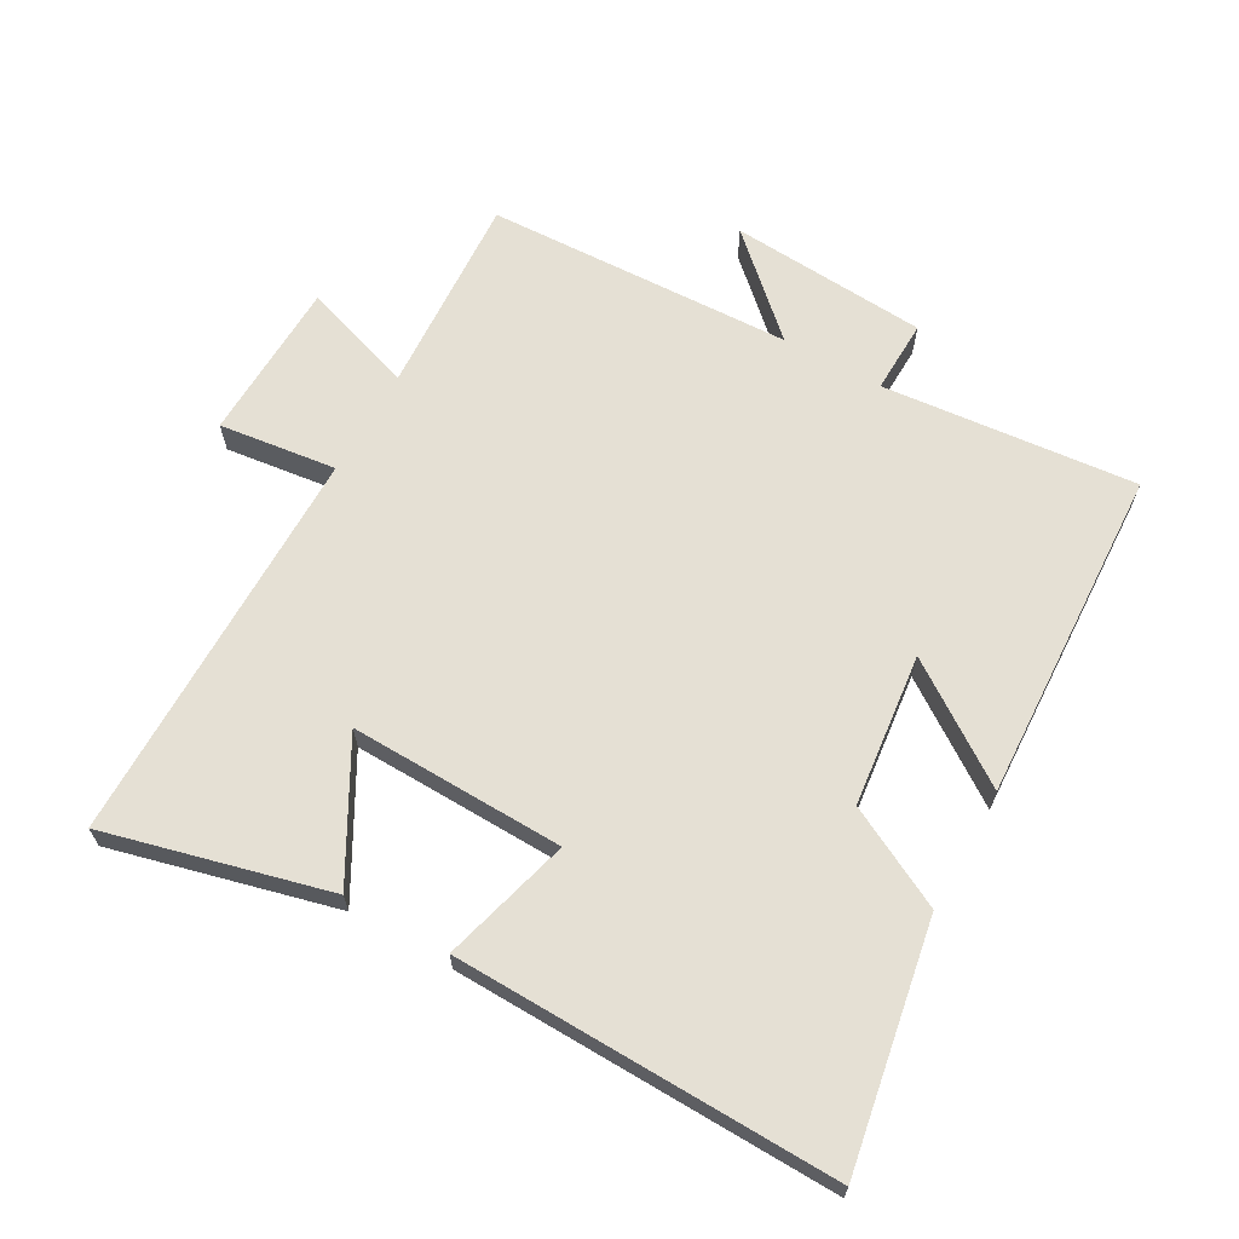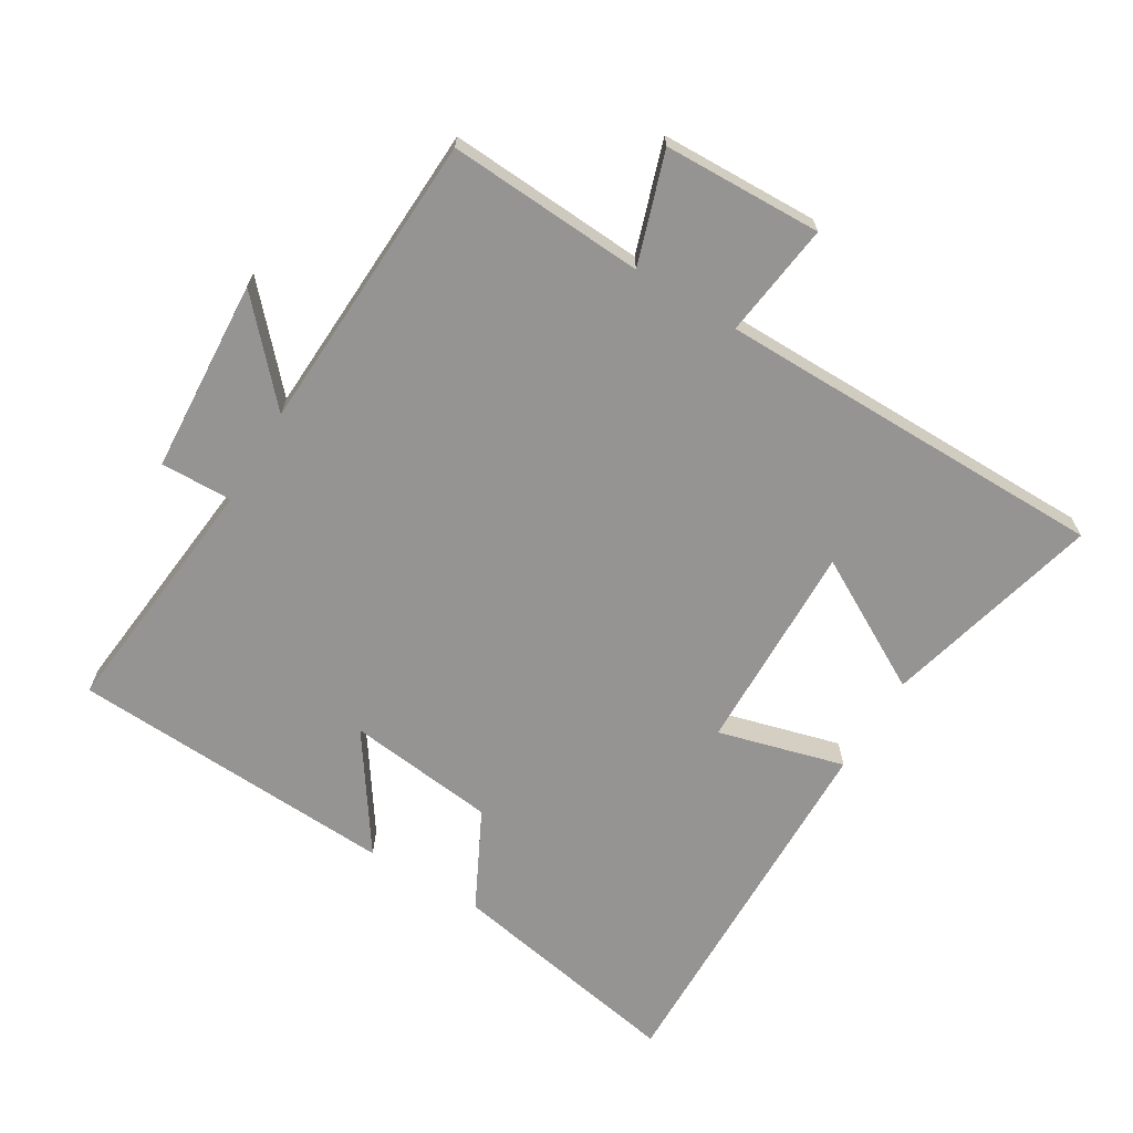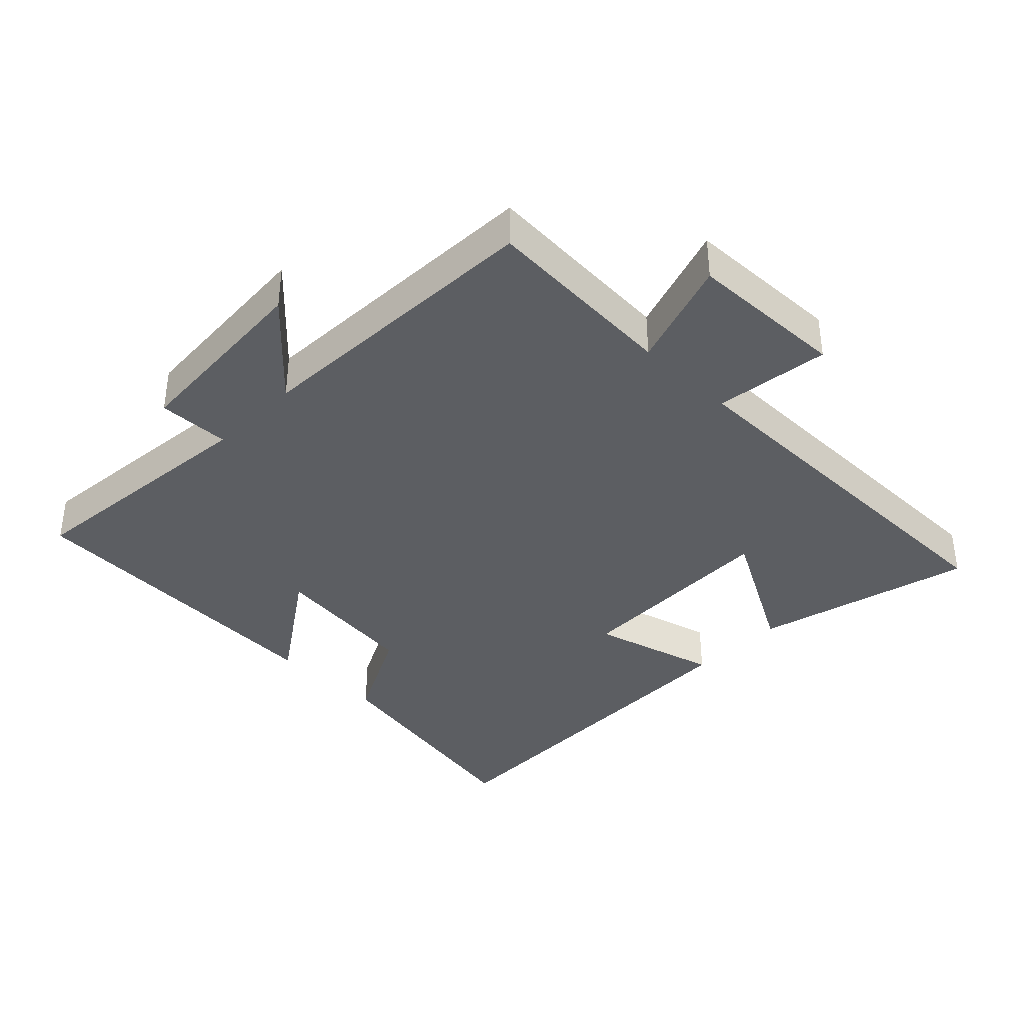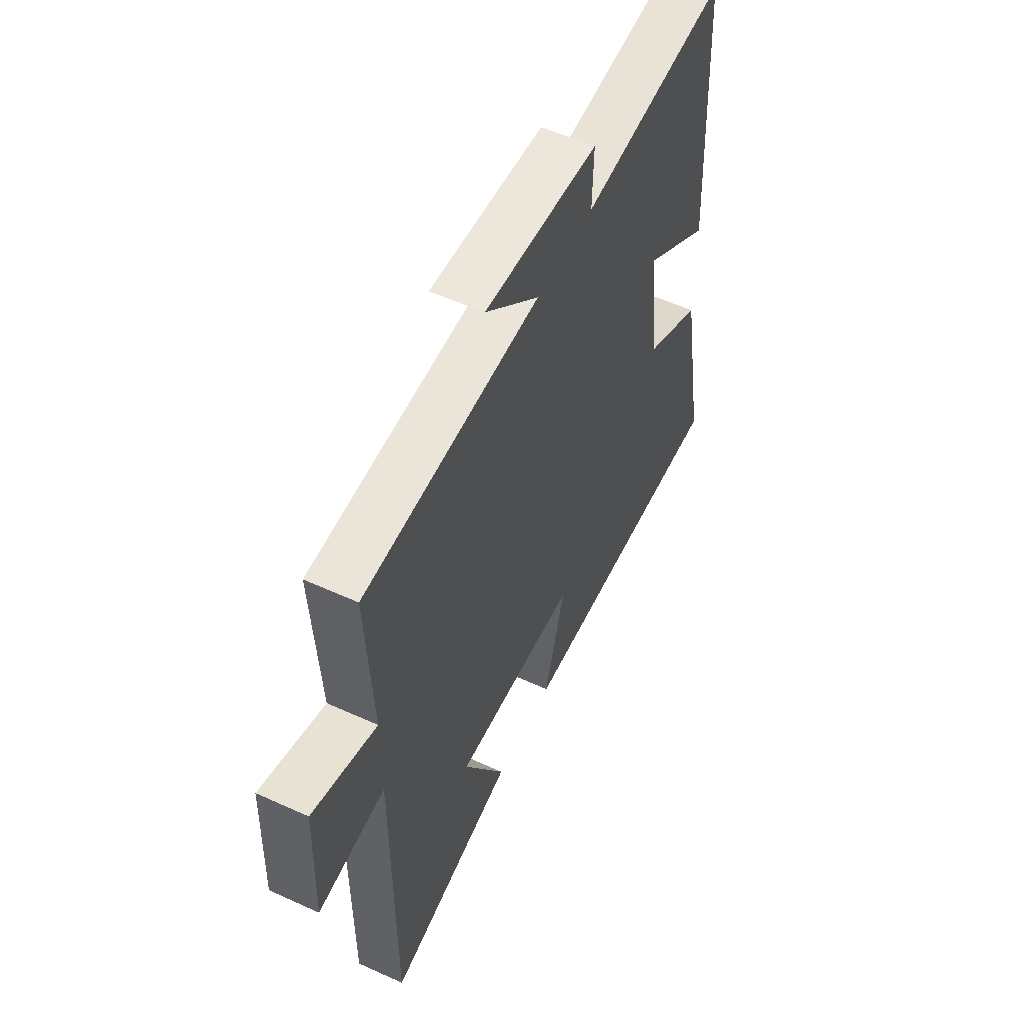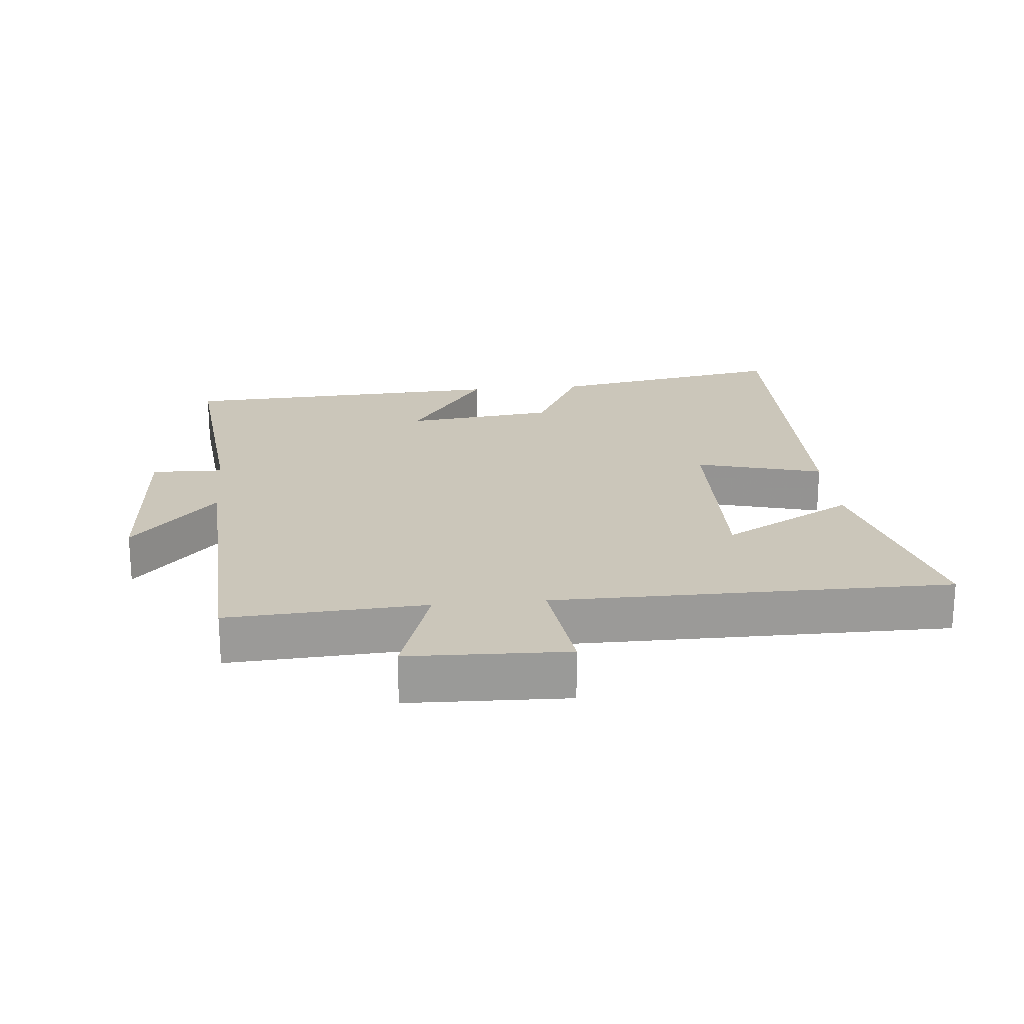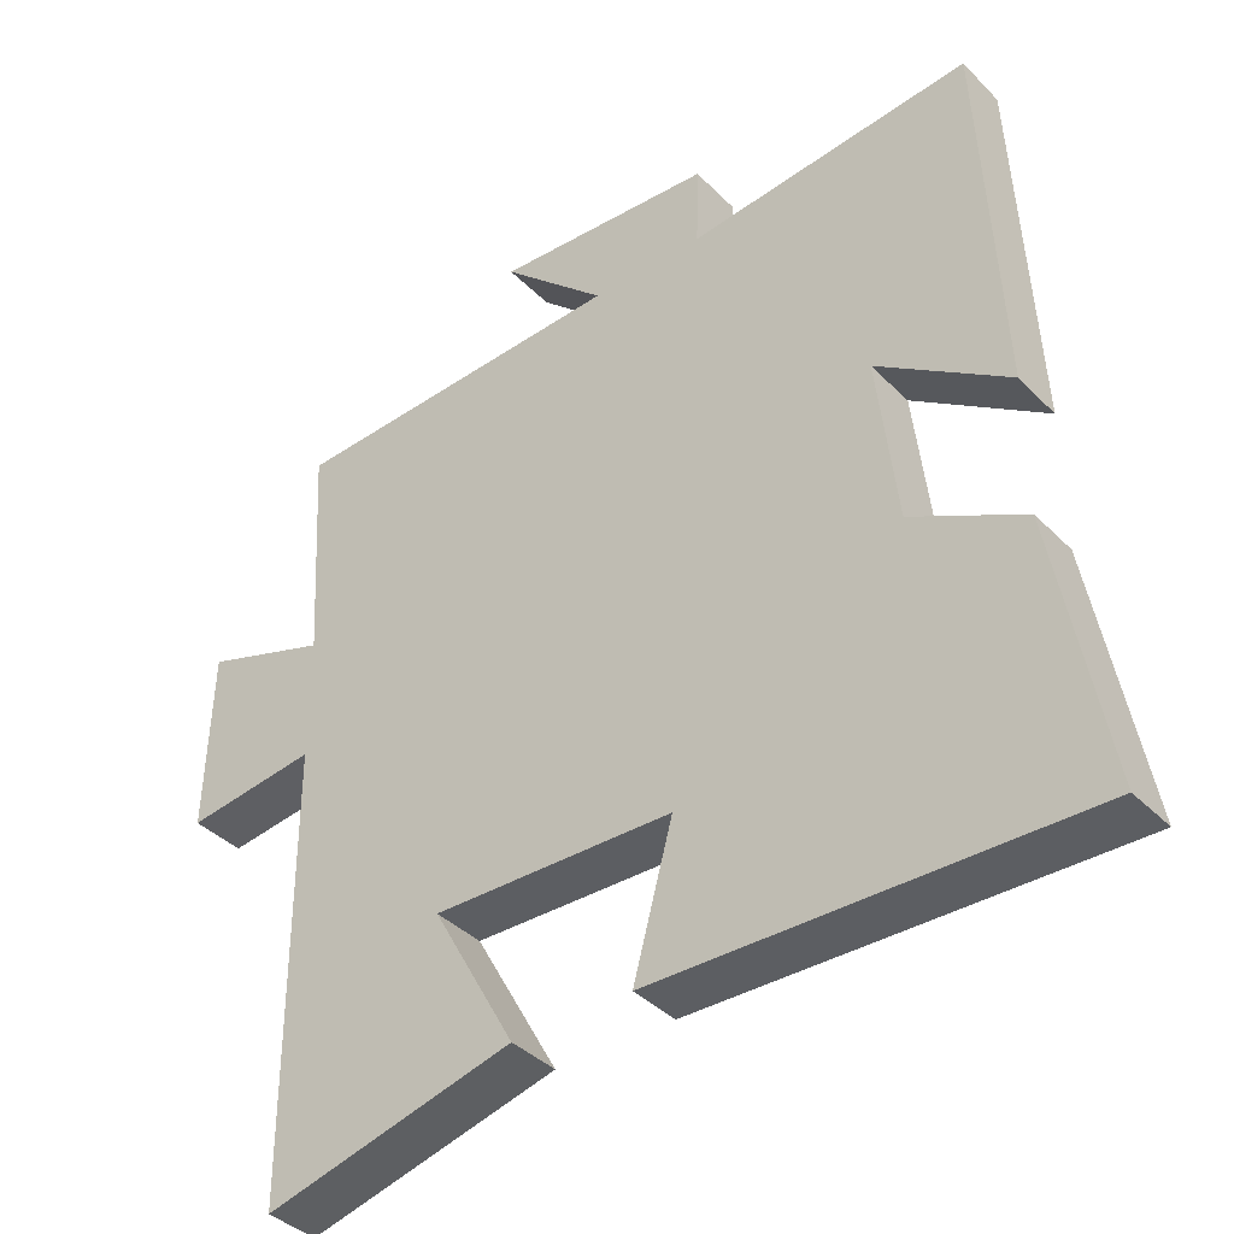
<metadata>
{"format":"obj","ext":"obj","renderer":"f3d","projection":"perspective","resolution":1024,"background":"white","views":[{"elev":65.7,"azim":-150.6,"up":"+Y"},{"elev":-67.1,"azim":58.7,"up":"+Y"},{"elev":-37.7,"azim":45.5,"up":"+Y"},{"elev":55.8,"azim":115.6,"up":"+Z"},{"elev":21.1,"azim":84.5,"up":"+Y"},{"elev":-38.7,"azim":-141.2,"up":"+Z"}]}
</metadata>
<code>
v -0.566 0.07 -0.513
v -0.5 0.07 -0.148
v -0.35 0.07 -0.071
v -0.324 0.07 0.157
v -0.5 0.07 0.036
v -0.476 0.07 0.537
v -0.095 0.07 0.5
v -0.098 0.07 0.61
v 0.198 0.07 0.63
v 0.057 0.07 0.5
v 0.517 0.07 0.481
v 0.5 0.07 0.18
v 0.668 0.07 0.236
v 0.676 0.07 -0.006
v 0.5 0.07 0.016
v 0.499 0.07 -0.585
v 0.165 0.07 -0.5
v 0.276 0.07 -0.299
v -0.046 0.07 -0.307
v 0.007 0.07 -0.5
v -0.566 0 -0.513
v -0.5 0 -0.148
v -0.35 0 -0.071
v -0.324 0 0.157
v -0.5 0 0.036
v -0.476 0 0.537
v -0.095 0 0.5
v -0.098 0 0.61
v 0.198 0 0.63
v 0.057 0 0.5
v 0.517 0 0.481
v 0.5 0 0.18
v 0.668 0 0.236
v 0.676 0 -0.006
v 0.5 0 0.016
v 0.499 0 -0.585
v 0.165 0 -0.5
v 0.276 0 -0.299
v -0.046 0 -0.307
v 0.007 0 -0.5
f 1 2 3
f 20 1 3
f 19 20 3
f 18 19 3 4
f 15 16 17 18
f 15 18 4
f 12 13 14 15
f 12 15 4
f 10 11 12 4
f 7 8 9 10
f 7 10 4 5
f 5 6 7
f 23 22 21
f 23 21 40
f 23 40 39
f 24 23 39 38
f 38 37 36 35
f 24 38 35
f 35 34 33 32
f 24 35 32
f 24 32 31 30
f 30 29 28 27
f 25 24 30 27
f 27 26 25
f 1 21 22 2
f 2 22 23 3
f 3 23 24 4
f 4 24 25 5
f 5 25 26 6
f 6 26 27 7
f 7 27 28 8
f 8 28 29 9
f 9 29 30 10
f 10 30 31 11
f 11 31 32 12
f 12 32 33 13
f 13 33 34 14
f 14 34 35 15
f 15 35 36 16
f 16 36 37 17
f 17 37 38 18
f 18 38 39 19
f 19 39 40 20
f 20 40 21 1

</code>
